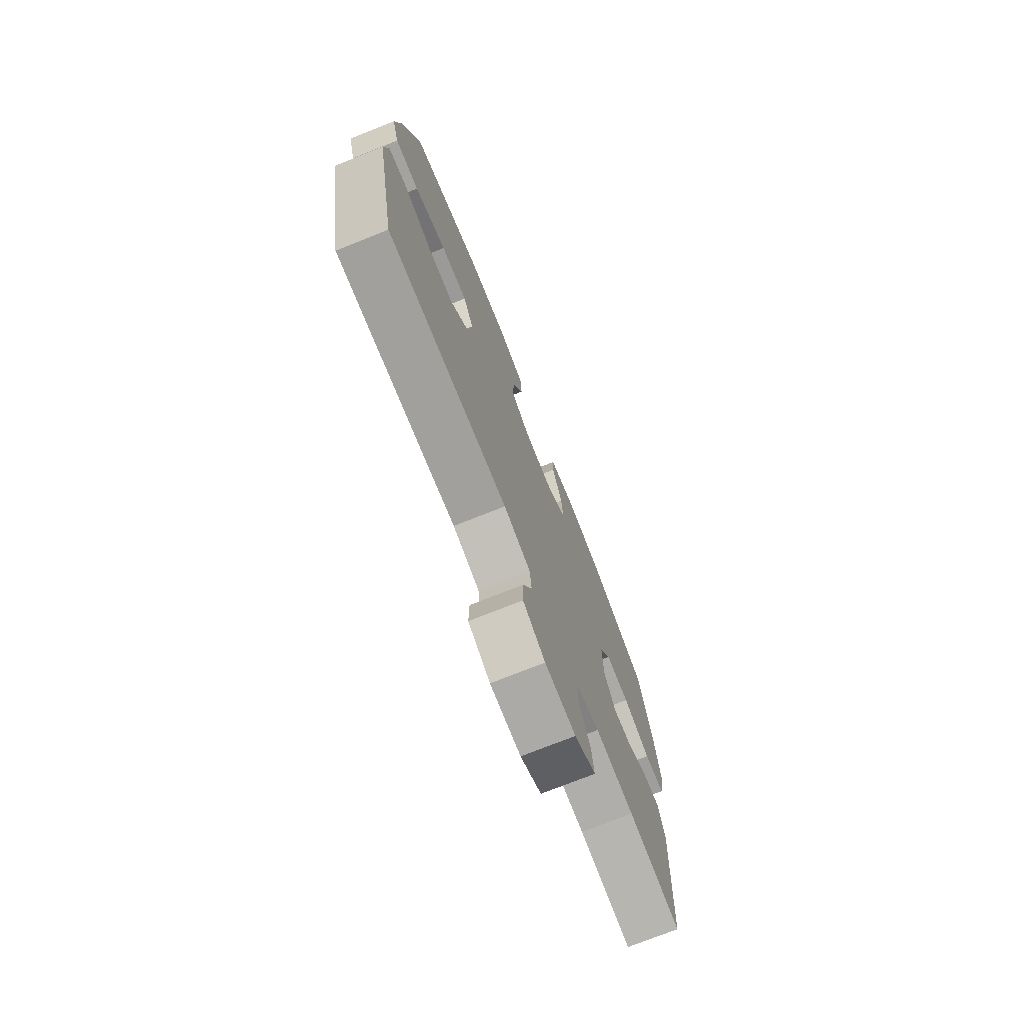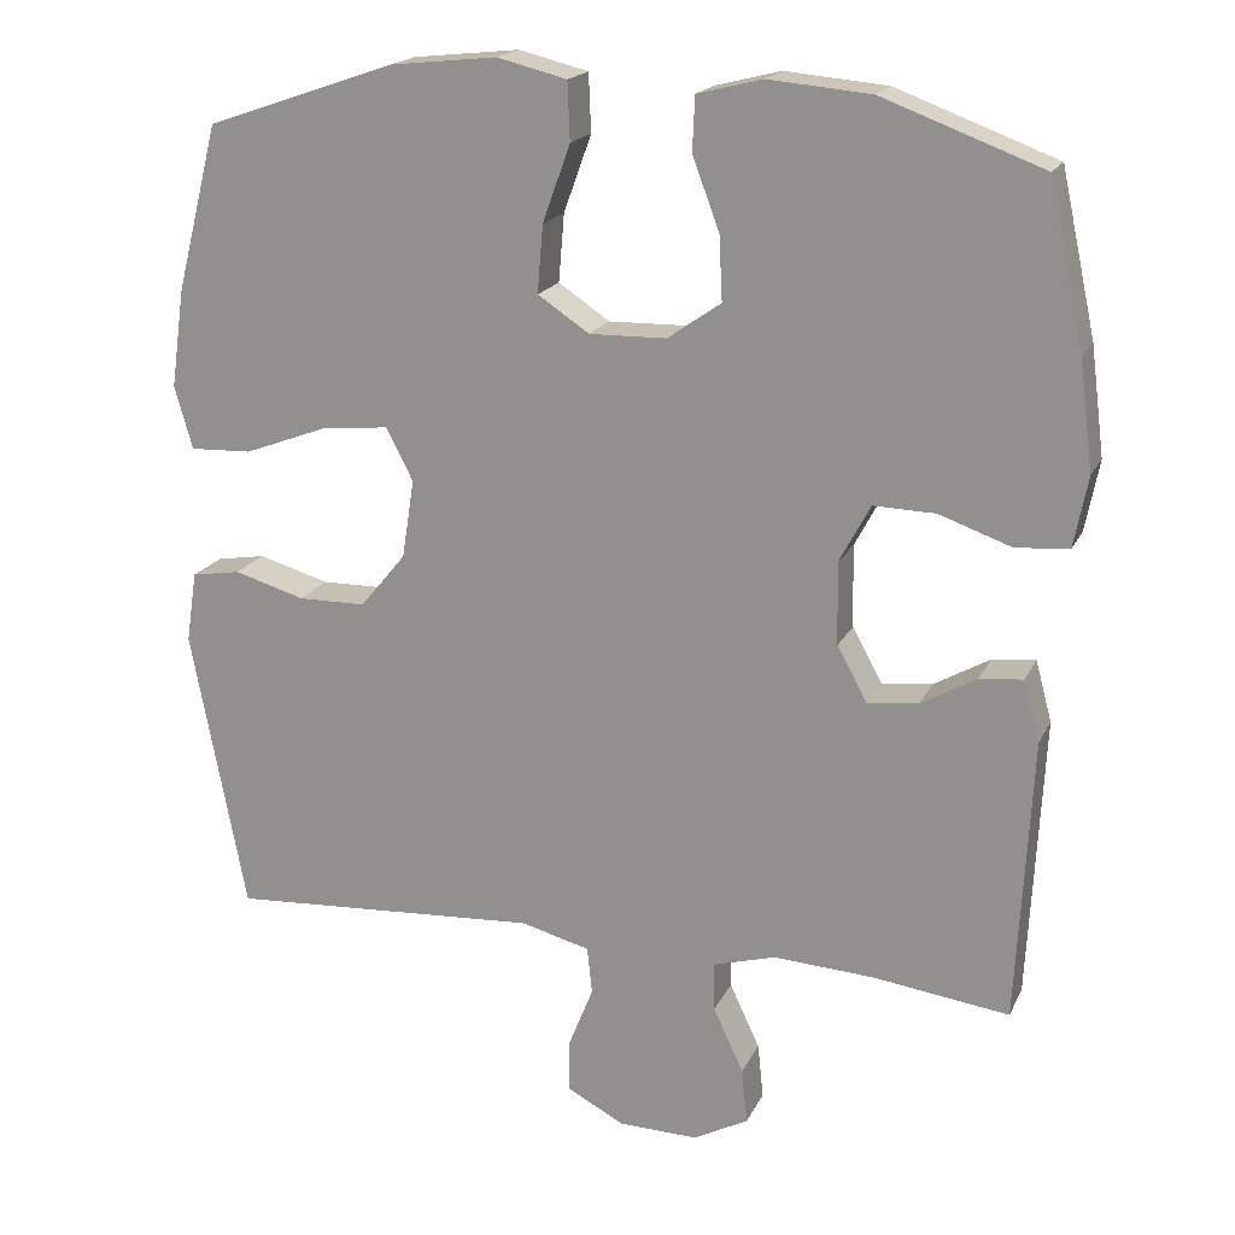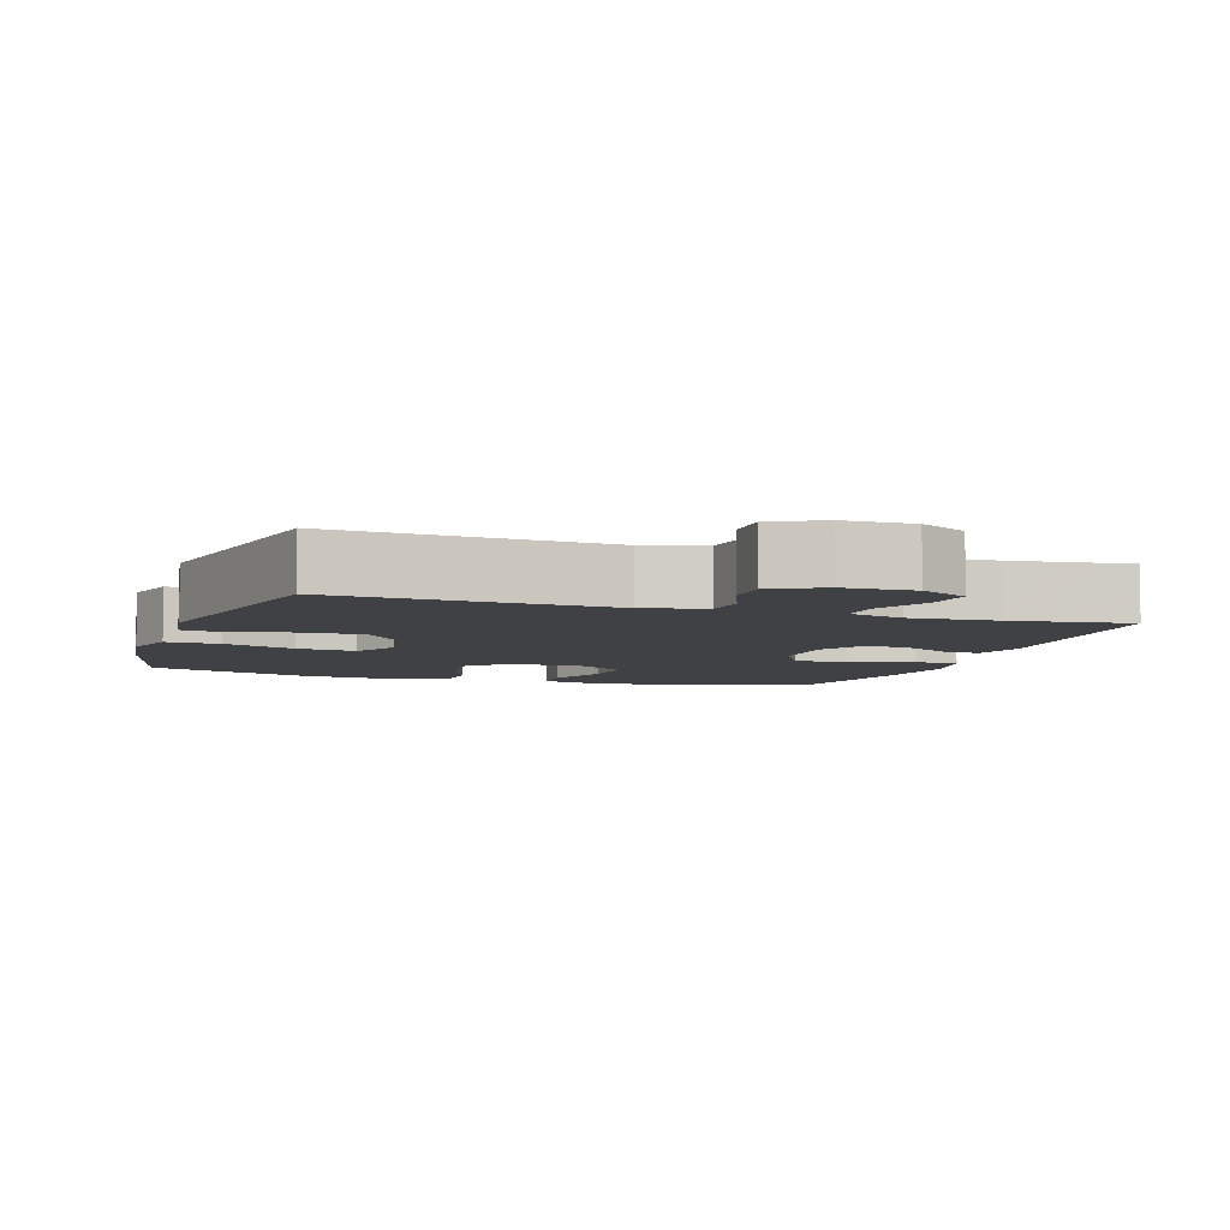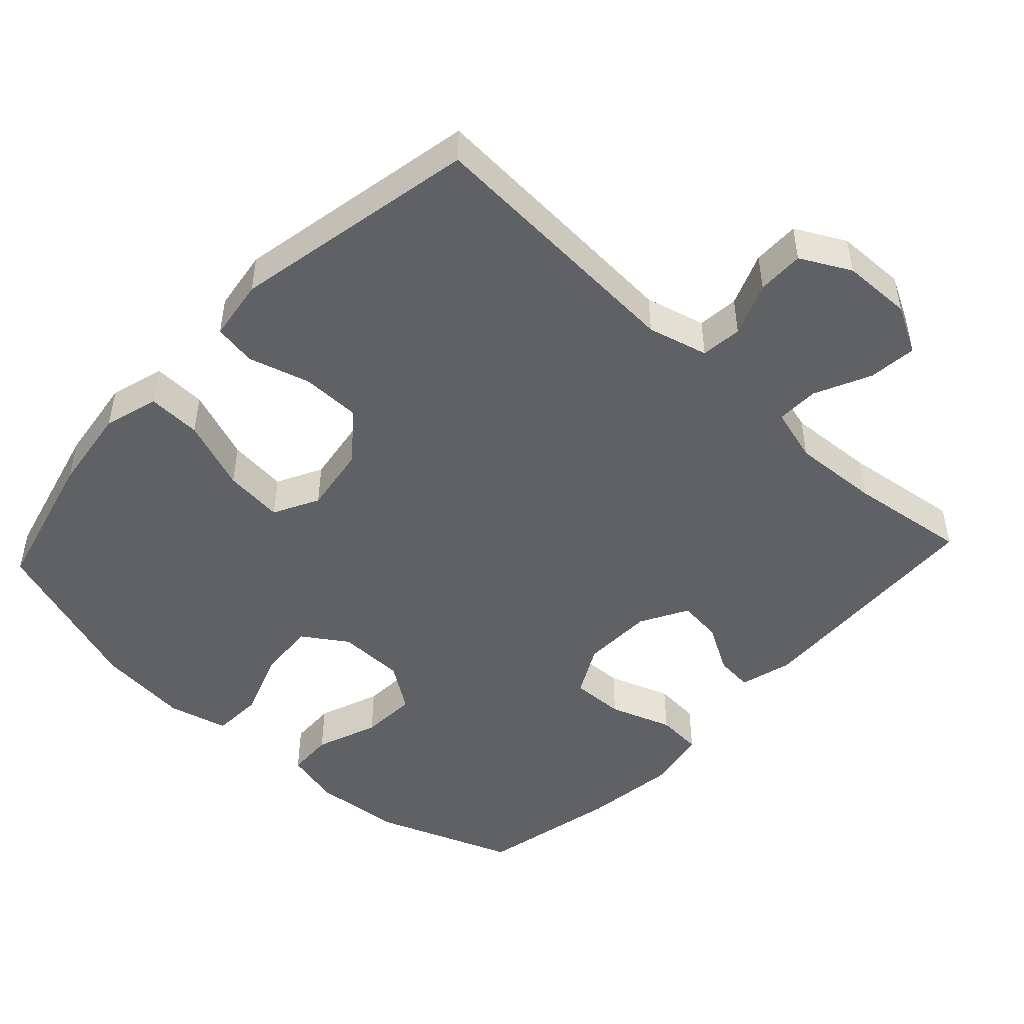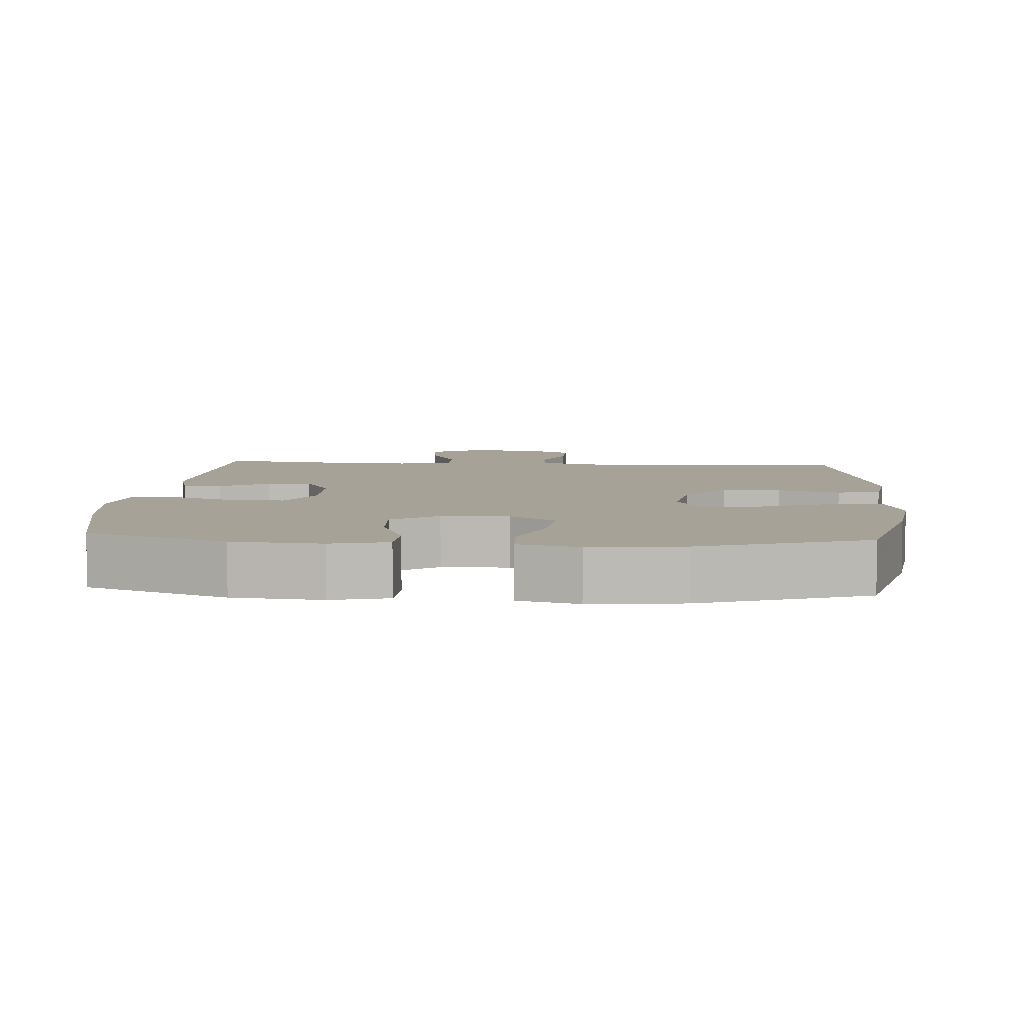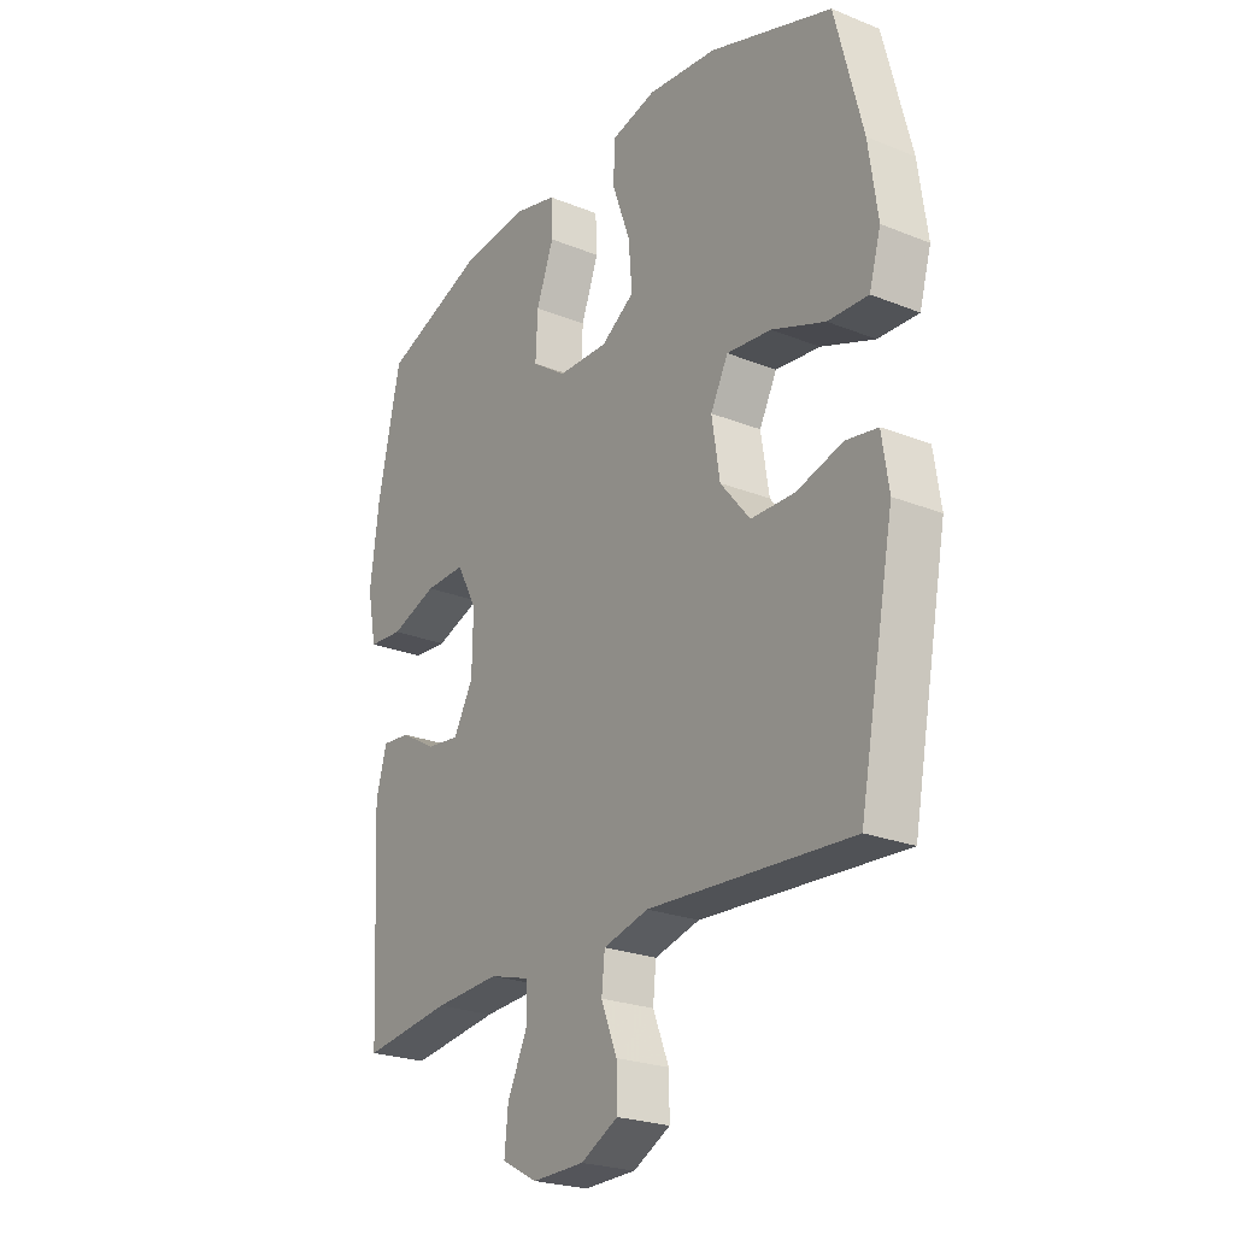
<metadata>
{"format":"obj","ext":"obj","renderer":"f3d","projection":"perspective","resolution":1024,"background":"white","views":[{"elev":-74.8,"azim":111.7,"up":"+Z"},{"elev":18.7,"azim":-160.6,"up":"+Z"},{"elev":-5.8,"azim":161.6,"up":"+Y"},{"elev":-48.0,"azim":137.1,"up":"+Y"},{"elev":6.6,"azim":4.0,"up":"+Y"},{"elev":-24.0,"azim":56.3,"up":"+Z"}]}
</metadata>
<code>
v 0.5 0.07 -0.5
v 0.117 0.07 -0.476
v 0.032 0.07 -0.498
v 0.026 0.07 -0.556
v 0.056 0.07 -0.631
v 0.057 0.07 -0.697
v -0.013 0.07 -0.734
v -0.111 0.07 -0.736
v -0.178 0.07 -0.7
v -0.171 0.07 -0.632
v -0.134 0.07 -0.553
v -0.133 0.07 -0.493
v -0.21 0.07 -0.471
v -0.333 0.07 -0.478
v -0.5 0.07 -0.5
v -0.518 0.07 -0.152
v -0.498 0.07 -0.078
v -0.445 0.07 -0.083
v -0.377 0.07 -0.122
v -0.315 0.07 -0.129
v -0.278 0.07 -0.062
v -0.276 0.07 0.039
v -0.314 0.07 0.11
v -0.39 0.07 0.108
v -0.478 0.07 0.077
v -0.543 0.07 0.082
v -0.56 0.07 0.169
v -0.543 0.07 0.302
v -0.5 0.07 0.5
v -0.304 0.07 0.573
v -0.179 0.07 0.584
v -0.099 0.07 0.564
v -0.096 0.07 0.498
v -0.129 0.07 0.41
v -0.133 0.07 0.33
v -0.068 0.07 0.285
v 0.027 0.07 0.283
v 0.09 0.07 0.325
v 0.083 0.07 0.408
v 0.049 0.07 0.502
v 0.052 0.07 0.573
v 0.137 0.07 0.594
v 0.268 0.07 0.58
v 0.5 0.07 0.5
v 0.552 0.07 0.297
v 0.569 0.07 0.176
v 0.547 0.07 0.099
v 0.471 0.07 0.102
v 0.37 0.07 0.14
v 0.286 0.07 0.149
v 0.253 0.07 0.085
v 0.268 0.07 -0.011
v 0.324 0.07 -0.079
v 0.407 0.07 -0.08
v 0.494 0.07 -0.055
v 0.554 0.07 -0.065
v 0.567 0.07 -0.152
v 0.5 0 -0.5
v 0.117 0 -0.476
v 0.032 0 -0.498
v 0.026 0 -0.556
v 0.056 0 -0.631
v 0.057 0 -0.697
v -0.013 0 -0.734
v -0.111 0 -0.736
v -0.178 0 -0.7
v -0.171 0 -0.632
v -0.134 0 -0.553
v -0.133 0 -0.493
v -0.21 0 -0.471
v -0.333 0 -0.478
v -0.5 0 -0.5
v -0.518 0 -0.152
v -0.498 0 -0.078
v -0.445 0 -0.083
v -0.377 0 -0.122
v -0.315 0 -0.129
v -0.278 0 -0.062
v -0.276 0 0.039
v -0.314 0 0.11
v -0.39 0 0.108
v -0.478 0 0.077
v -0.543 0 0.082
v -0.56 0 0.169
v -0.543 0 0.302
v -0.5 0 0.5
v -0.304 0 0.573
v -0.179 0 0.584
v -0.099 0 0.564
v -0.096 0 0.498
v -0.129 0 0.41
v -0.133 0 0.33
v -0.068 0 0.285
v 0.027 0 0.283
v 0.09 0 0.325
v 0.083 0 0.408
v 0.049 0 0.502
v 0.052 0 0.573
v 0.137 0 0.594
v 0.268 0 0.58
v 0.5 0 0.5
v 0.552 0 0.297
v 0.569 0 0.176
v 0.547 0 0.099
v 0.471 0 0.102
v 0.37 0 0.14
v 0.286 0 0.149
v 0.253 0 0.085
v 0.268 0 -0.011
v 0.324 0 -0.079
v 0.407 0 -0.08
v 0.494 0 -0.055
v 0.554 0 -0.065
v 0.567 0 -0.152
f 54 55 56 57
f 53 54 57 1
f 52 53 1 2
f 51 52 2 3
f 46 47 48 49
f 46 49 50
f 45 46 50
f 44 45 50
f 43 44 50
f 42 43 50 51
f 39 40 41 42
f 38 39 42 51
f 31 32 33 34
f 31 34 35
f 30 31 35
f 29 30 35
f 28 29 35 36
f 24 25 26 27
f 23 24 27 28
f 16 17 18 19
f 14 15 16 19
f 13 14 19 20
f 12 13 20 21
f 8 9 10 11
f 8 11 12
f 7 8 12
f 4 5 6 7
f 3 4 7 12
f 37 38 51 3
f 23 28 36
f 22 23 36 37
f 21 22 37
f 3 12 21 37
f 114 113 112 111
f 58 114 111 110
f 59 58 110 109
f 60 59 109 108
f 106 105 104 103
f 107 106 103
f 107 103 102
f 107 102 101
f 107 101 100
f 108 107 100 99
f 99 98 97 96
f 108 99 96 95
f 91 90 89 88
f 92 91 88
f 92 88 87
f 92 87 86
f 93 92 86 85
f 84 83 82 81
f 85 84 81 80
f 76 75 74 73
f 76 73 72 71
f 77 76 71 70
f 78 77 70 69
f 68 67 66 65
f 69 68 65
f 69 65 64
f 64 63 62 61
f 69 64 61 60
f 60 108 95 94
f 93 85 80
f 94 93 80 79
f 94 79 78
f 94 78 69 60
f 1 58 59 2
f 2 59 60 3
f 3 60 61 4
f 4 61 62 5
f 5 62 63 6
f 6 63 64 7
f 7 64 65 8
f 8 65 66 9
f 9 66 67 10
f 10 67 68 11
f 11 68 69 12
f 12 69 70 13
f 13 70 71 14
f 14 71 72 15
f 15 72 73 16
f 16 73 74 17
f 17 74 75 18
f 18 75 76 19
f 19 76 77 20
f 20 77 78 21
f 21 78 79 22
f 22 79 80 23
f 23 80 81 24
f 24 81 82 25
f 25 82 83 26
f 26 83 84 27
f 27 84 85 28
f 28 85 86 29
f 29 86 87 30
f 30 87 88 31
f 31 88 89 32
f 32 89 90 33
f 33 90 91 34
f 34 91 92 35
f 35 92 93 36
f 36 93 94 37
f 37 94 95 38
f 38 95 96 39
f 39 96 97 40
f 40 97 98 41
f 41 98 99 42
f 42 99 100 43
f 43 100 101 44
f 44 101 102 45
f 45 102 103 46
f 46 103 104 47
f 47 104 105 48
f 48 105 106 49
f 49 106 107 50
f 50 107 108 51
f 51 108 109 52
f 52 109 110 53
f 53 110 111 54
f 54 111 112 55
f 55 112 113 56
f 56 113 114 57
f 57 114 58 1

</code>
